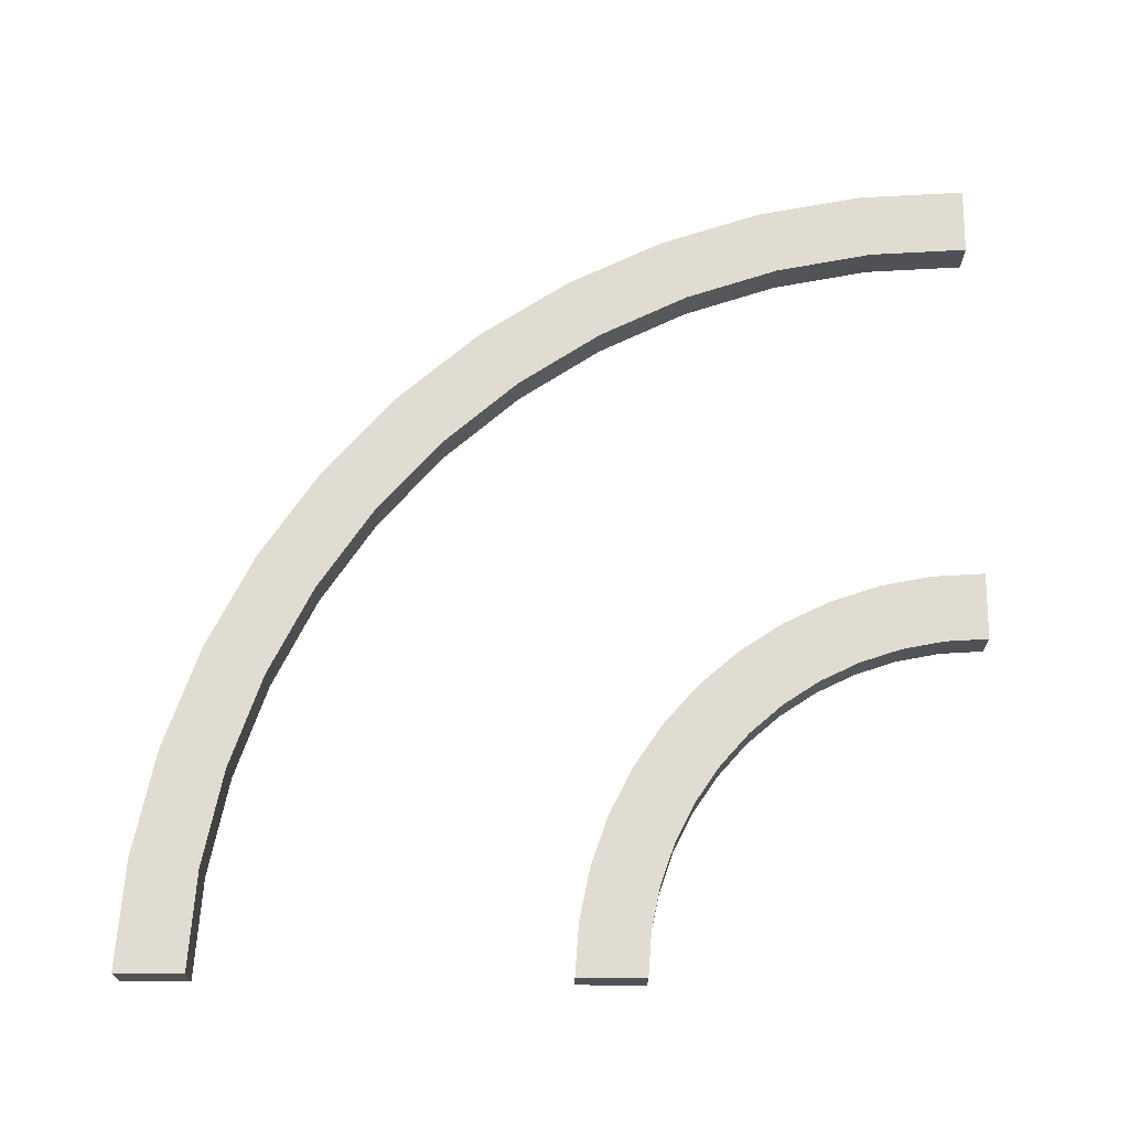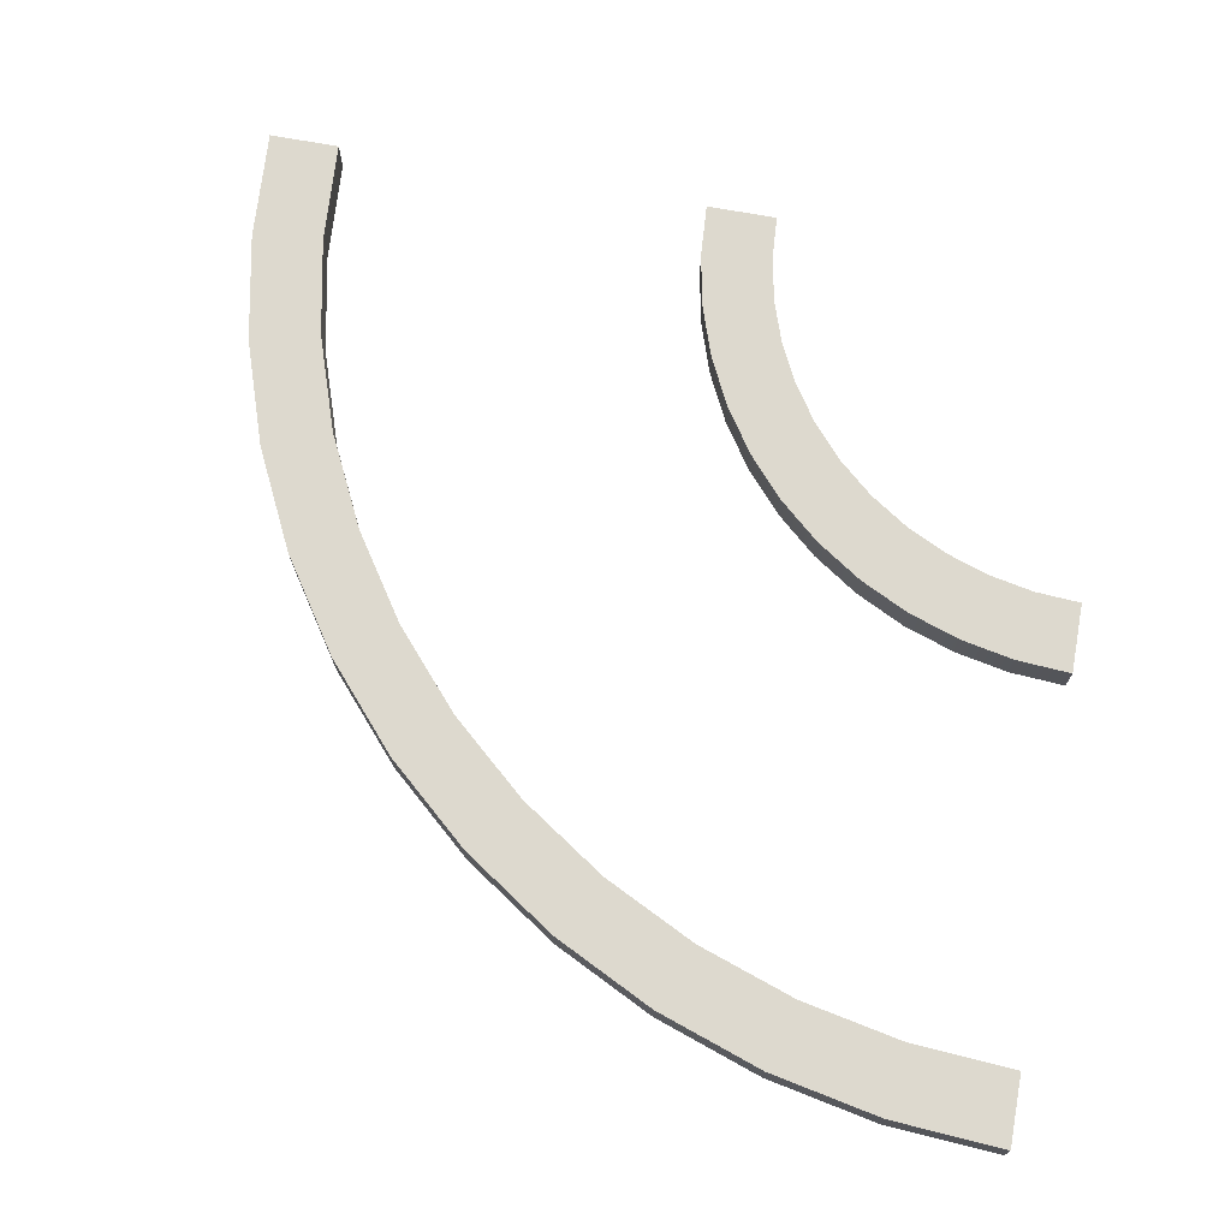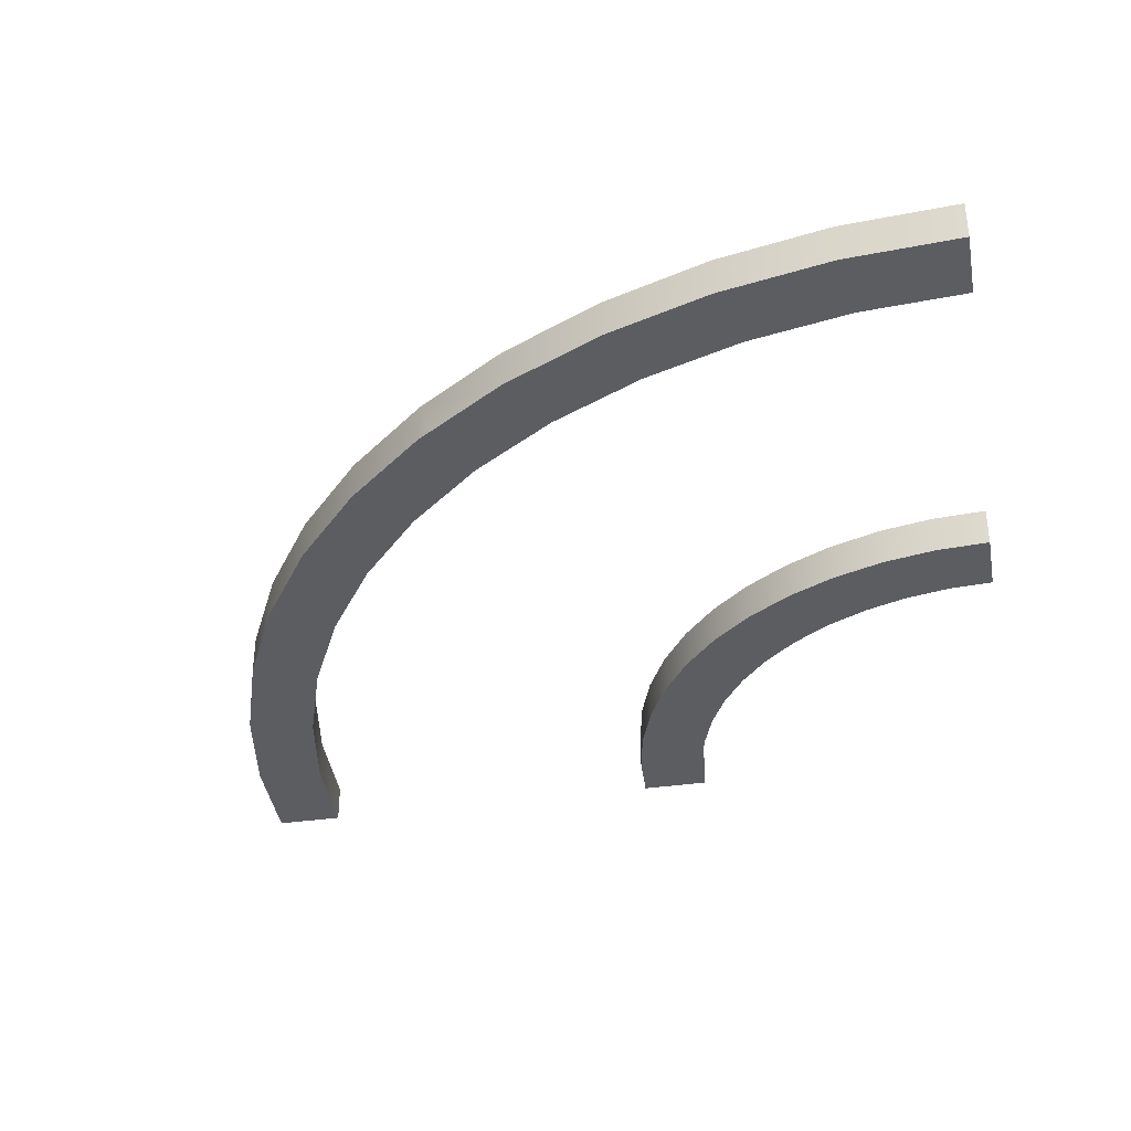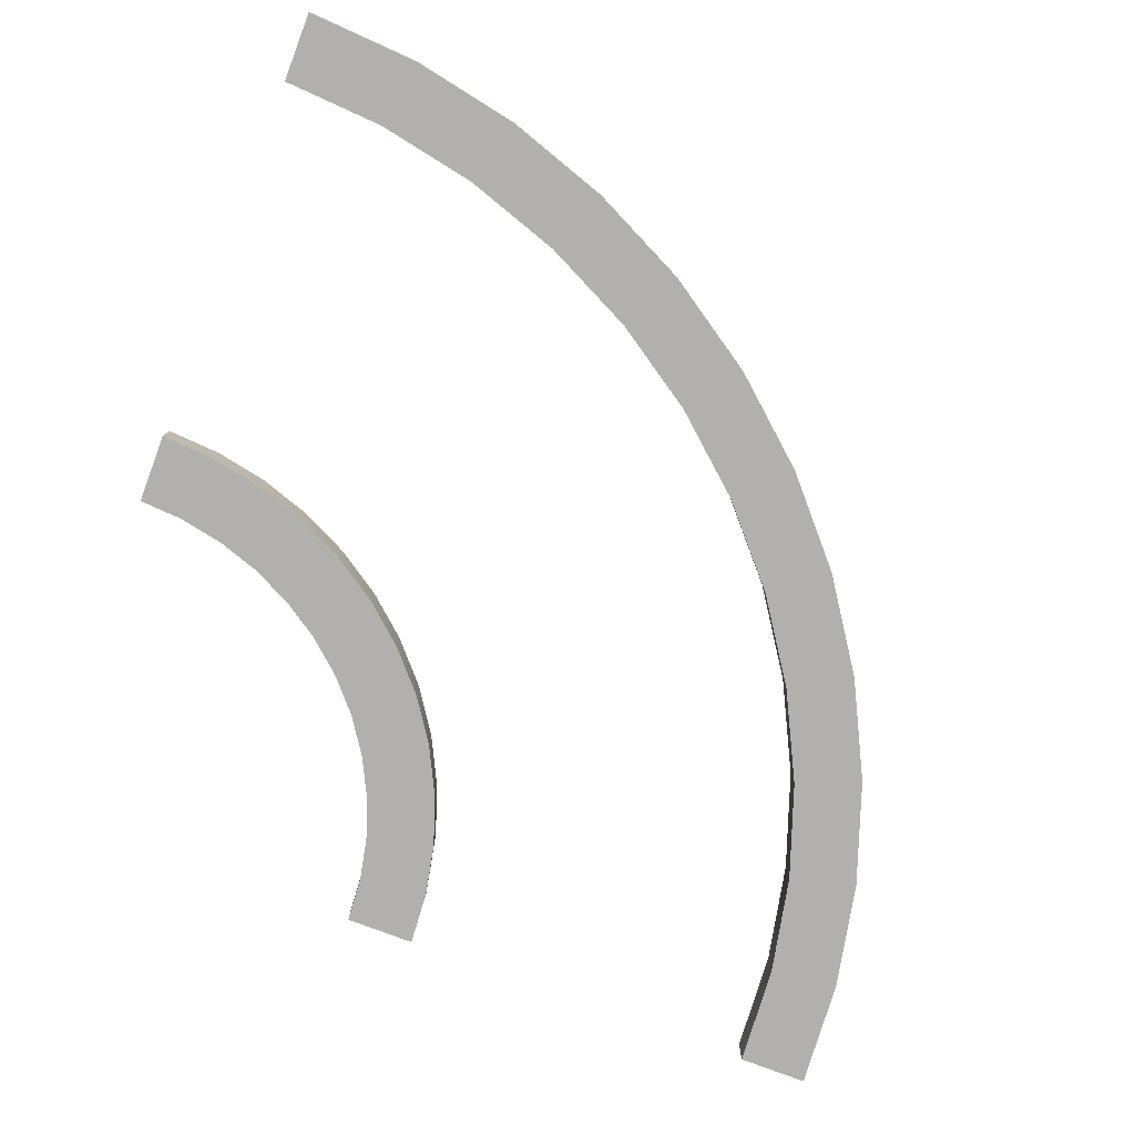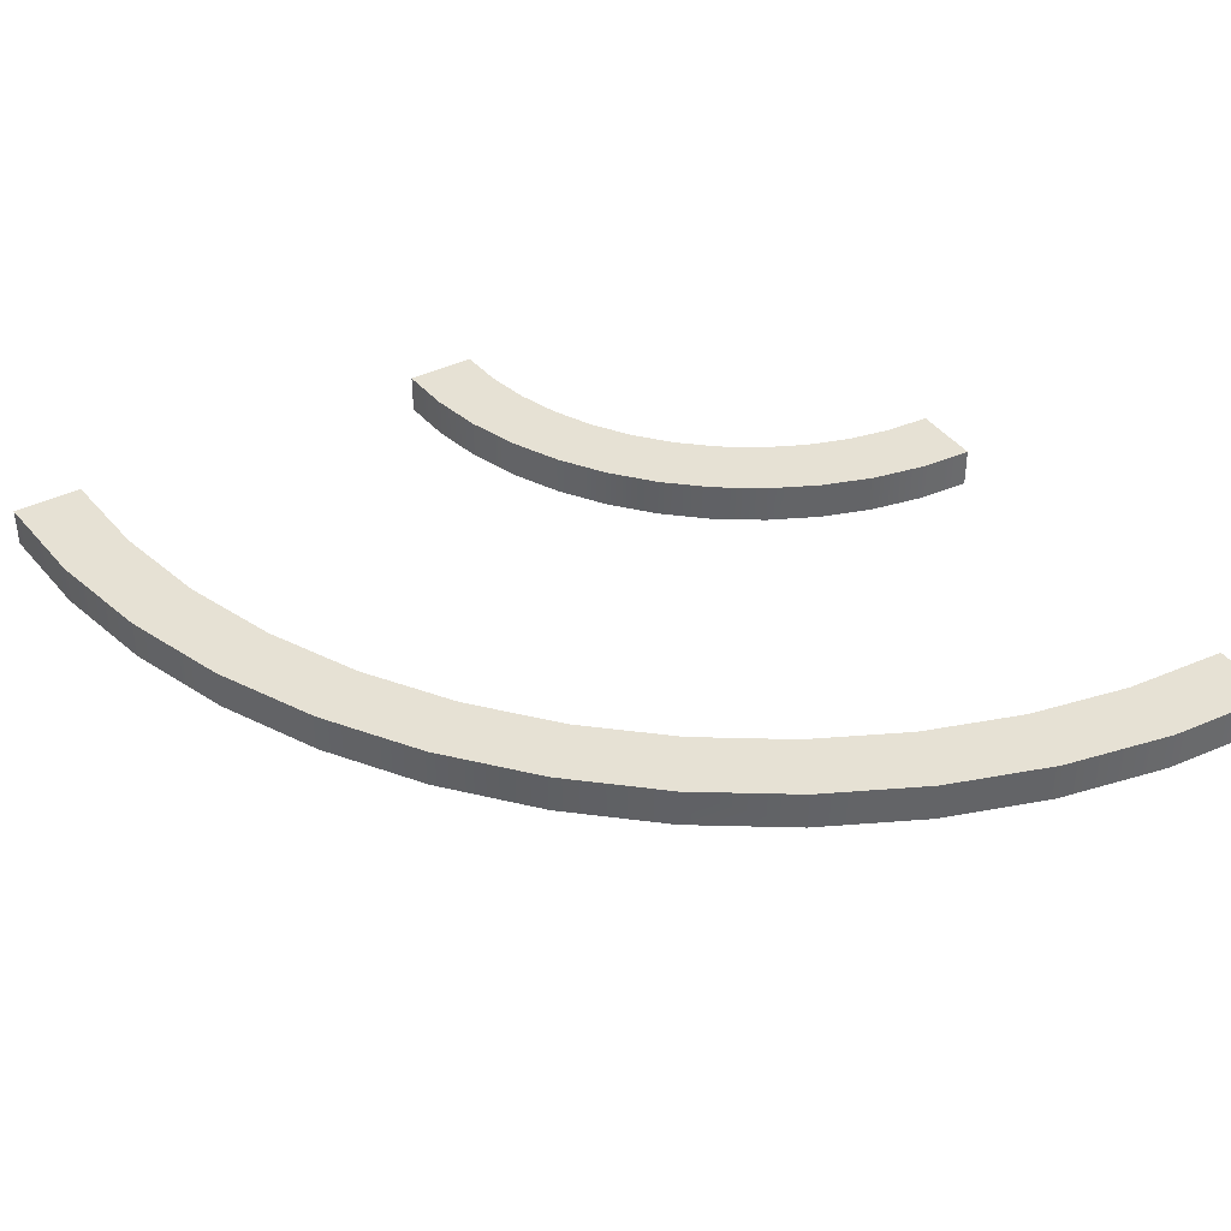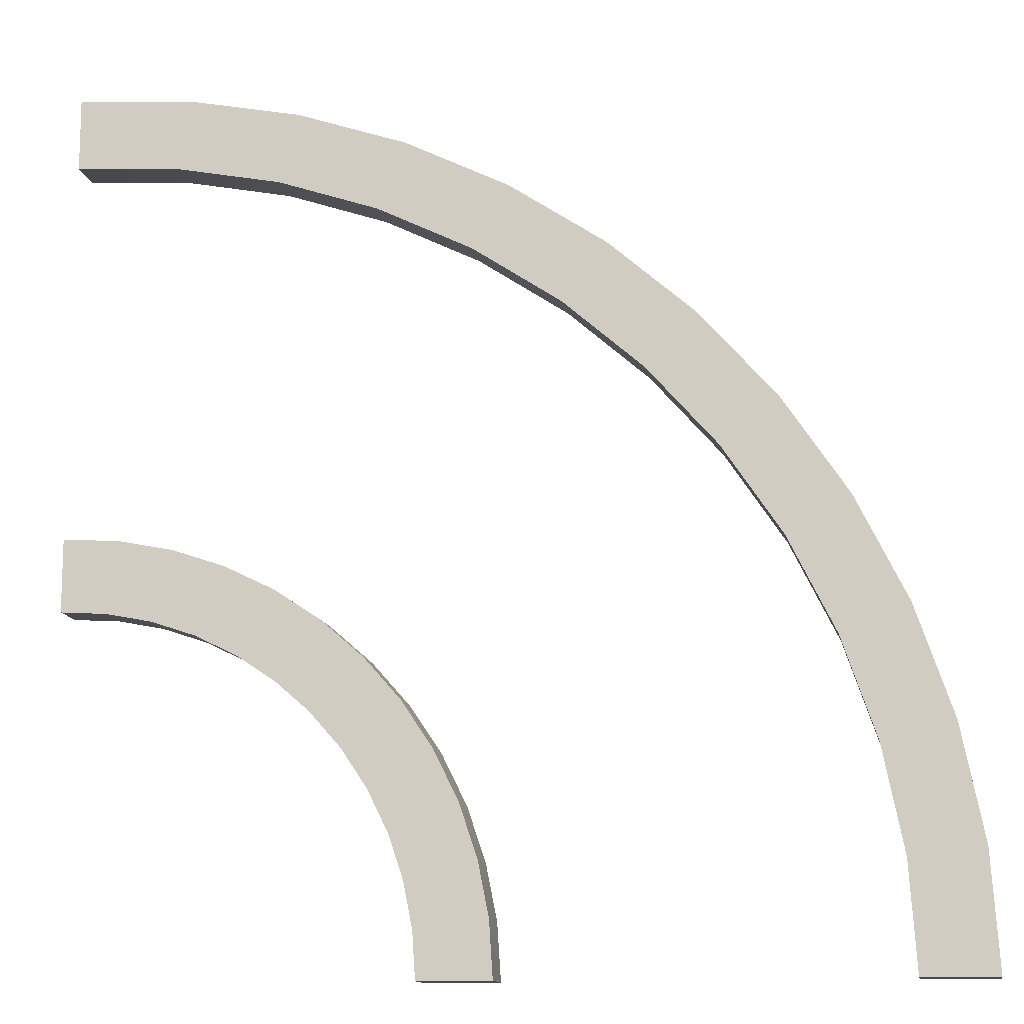
<metadata>
{"format":"obj","ext":"obj","renderer":"f3d","projection":"perspective","resolution":1024,"background":"white","views":[{"elev":69.2,"azim":-179.5,"up":"+Y"},{"elev":71.8,"azim":100.3,"up":"+Y"},{"elev":-35.8,"azim":100.8,"up":"+Y"},{"elev":-78.8,"azim":-20.6,"up":"+Y"},{"elev":39.2,"azim":58.1,"up":"+Y"},{"elev":-13.0,"azim":10.3,"up":"+Z"}]}
</metadata>
<code>
o trackSimpleCornerSmall
v 0.08833 0.0241 -0.154
v 0.1054 0.0241 -0.1401
v 0.1063 0.0241 -0.154
v 0.1027 0.0241 -0.1265
v 0.09824 0.0241 -0.1133
v 0.09209 0.0241 -0.1008
v 0.08436 0.0241 -0.08927
v 0.08757 0.0241 -0.1425
v 0.08532 0.0241 -0.1311
v 0.0816 0.0241 -0.1202
v 0.07519 0.0241 -0.07881
v 0.07649 0.0241 -0.1098
v 0.07007 0.0241 -0.1002
v 0.06473 0.0241 -0.06964
v 0.06246 0.0241 -0.09154
v 0.05317 0.0241 -0.06191
v 0.05377 0.0241 -0.08393
v 0.04416 0.0241 -0.07751
v 0.04069 0.0241 -0.05576
v 0.0338 0.0241 -0.0724
v 0.02752 0.0241 -0.05129
v 0.02286 0.0241 -0.06868
v 0.01388 0.0241 -0.04858
v 0.01153 0.0241 -0.06643
v -0 0.0241 -0.04766
v -0 0.0241 -0.06567
v 0.0338 0.01401 -0.0724
v 0.02286 0.01401 -0.06868
v 0.01153 0.01401 -0.06643
v -0 0.01401 -0.06567
v 0.2017 0.0241 -0.154
v 0.2178 0.0241 -0.1253
v 0.2197 0.0241 -0.154
v 0.2122 0.0241 -0.09714
v 0.203 0.0241 -0.06993
v 0.1999 0.0241 -0.1277
v 0.1902 0.0241 -0.04416
v 0.1948 0.0241 -0.1018
v 0.1863 0.0241 -0.07683
v 0.1743 0.0241 -0.02027
v 0.1746 0.0241 -0.05317
v 0.16 0.0241 -0.03123
v 0.1553 0.0241 0.001333
v 0.1426 0.0241 -0.0114
v 0.1337 0.0241 0.02028
v 0.1228 0.0241 0.005992
v 0.1098 0.0241 0.03624
v 0.1008 0.0241 0.02065
v 0.08407 0.0241 0.04895
v 0.07717 0.0241 0.03231
v 0.05686 0.0241 0.05819
v 0.05219 0.0241 0.04079
v 0.02867 0.0241 0.0638
v 0.02632 0.0241 0.04594
v 0 0.0241 0.06567
v 0 0.0241 0.04766
v 0.04416 0.01401 -0.07751
v 0.03448 0.01401 -0.07273
v 0.05377 0.01401 -0.08393
v 0 0.01401 0.06567
v 0.02867 0.01401 0.0638
v 0.1337 0.01401 0.02028
v 0.1553 0.01401 0.001333
v 0.05686 0.01401 0.05819
v 0.08407 0.01401 0.04895
v 0 0.01401 0.04766
v 0.1098 0.01401 0.03624
v 0.13 0.01401 0.02278
v 0.2197 0.01401 -0.154
v 0.2017 0.01401 -0.154
v 0.1902 0.01401 -0.04416
v 0.1768 0.01401 -0.02401
v 0.1743 0.01401 -0.02027
v 0.1008 0.01401 0.02065
v 0.1228 0.01401 0.005992
v 0.117 0.01401 0.009819
v 0.2178 0.01401 -0.1253
v 0.2122 0.01401 -0.09714
v 0.07717 0.01401 0.03231
v 0.0816 0.01401 -0.1202
v 0.08532 0.01401 -0.1311
v 0.02632 0.01401 0.04594
v 0.08127 0.01401 -0.1195
v 0.07649 0.01401 -0.1098
v 0.07007 0.01401 -0.1002
v 0.09824 0.01401 -0.1133
v 0.09469 0.01401 -0.1061
v 0.09209 0.01401 -0.1008
v 0.1863 0.01401 -0.07683
v 0.1948 0.01401 -0.1018
v 0.1746 0.01401 -0.05317
v 0.05219 0.01401 0.04079
v 0.1999 0.01401 -0.1277
v 0.1638 0.01401 -0.03696
v 0.16 0.01401 -0.03123
v 0.203 0.01401 -0.06993
v 0.1426 0.01401 -0.0114
v 0.01388 0.01401 -0.04858
v 0.02752 0.01401 -0.05129
v 0.06473 0.01401 -0.06964
v 0.07519 0.01401 -0.07881
v 0.1027 0.01401 -0.1265
v 0.08757 0.01401 -0.1425
v 0.08833 0.01401 -0.154
v 0.05317 0.01401 -0.06191
v 0.08436 0.01401 -0.08927
v 0.04069 0.01401 -0.05576
v 0.0479 0.01401 -0.05931
v 0.1063 0.01401 -0.154
v 0.1054 0.01401 -0.1401
v -0 0.01401 -0.04766
v 0.06246 0.01401 -0.09154
f 1 2 3
f 2 1 4
f 4 1 5
f 5 1 6
f 6 1 7
f 7 1 8
f 7 8 9
f 7 9 10
f 7 10 11
f 11 10 12
f 11 12 13
f 11 13 14
f 14 13 15
f 14 15 16
f 16 15 17
f 16 17 18
f 16 18 19
f 19 18 20
f 19 20 21
f 21 20 22
f 21 22 23
f 23 22 24
f 23 24 25
f 25 24 26
f 22 27 28
f 27 22 20
f 26 29 30
f 29 26 24
f 31 32 33
f 32 31 34
f 34 31 35
f 35 31 36
f 35 36 37
f 37 36 38
f 37 38 39
f 37 39 40
f 40 39 41
f 40 41 42
f 40 42 43
f 43 42 44
f 43 44 45
f 45 44 46
f 45 46 47
f 47 46 48
f 47 48 49
f 49 48 50
f 49 50 51
f 51 50 52
f 51 52 53
f 53 52 54
f 53 54 55
f 55 54 56
f 24 28 29
f 28 24 22
f 27 57 58
f 57 27 20
f 57 20 18
f 18 59 57
f 59 18 17
f 53 60 61
f 60 53 55
f 43 62 63
f 62 43 45
f 49 64 65
f 64 49 51
f 60 56 66
f 56 60 55
f 47 65 67
f 65 47 49
f 62 67 68
f 67 62 45
f 67 45 47
f 51 61 64
f 61 51 53
f 31 69 70
f 69 31 33
f 40 71 37
f 71 40 72
f 72 40 73
f 74 75 76
f 75 74 48
f 75 48 46
f 34 77 32
f 77 34 78
f 50 74 79
f 74 50 48
f 80 9 81
f 9 80 10
f 56 82 66
f 82 56 54
f 83 10 80
f 10 83 12
f 12 83 84
f 85 12 84
f 12 85 13
f 6 86 5
f 86 6 87
f 87 6 88
f 89 38 90
f 38 89 39
f 43 73 40
f 73 43 63
f 91 39 89
f 39 91 41
f 54 92 82
f 92 54 52
f 93 31 70
f 31 93 36
f 52 79 92
f 79 52 50
f 32 69 33
f 69 32 77
f 90 36 93
f 36 90 38
f 94 41 91
f 41 94 42
f 42 94 95
f 35 78 34
f 78 35 96
f 97 42 95
f 42 97 44
f 46 97 75
f 97 46 44
f 37 96 35
f 96 37 71
f 21 98 99
f 98 21 23
f 11 100 101
f 100 11 14
f 5 102 4
f 102 5 86
f 103 1 104
f 1 103 8
f 81 8 103
f 8 81 9
f 14 105 100
f 105 14 16
f 7 88 6
f 88 7 106
f 11 106 7
f 106 11 101
f 105 107 108
f 107 105 16
f 107 16 19
f 2 109 3
f 109 2 110
f 111 26 30
f 26 111 25
f 19 99 107
f 99 19 21
f 1 109 104
f 109 1 3
f 112 13 85
f 13 112 15
f 23 111 98
f 111 23 25
f 17 112 59
f 112 17 15
f 4 110 2
f 110 4 102
f 110 104 109
f 104 110 102
f 104 102 86
f 104 86 87
f 104 87 88
f 104 88 106
f 104 106 103
f 103 106 81
f 81 106 80
f 80 106 101
f 80 101 83
f 83 101 84
f 84 101 85
f 85 101 100
f 85 100 112
f 112 100 105
f 112 105 59
f 59 105 57
f 57 105 108
f 57 108 107
f 57 107 58
f 58 107 99
f 58 99 27
f 27 99 28
f 28 99 98
f 28 98 29
f 29 98 111
f 29 111 30
f 77 70 69
f 70 77 78
f 70 78 96
f 70 96 93
f 93 96 71
f 93 71 90
f 90 71 89
f 89 71 72
f 89 72 91
f 91 72 73
f 91 73 94
f 94 73 63
f 94 63 95
f 95 63 97
f 97 63 62
f 97 62 75
f 75 62 68
f 75 68 67
f 75 67 76
f 76 67 74
f 74 67 65
f 74 65 79
f 79 65 64
f 79 64 92
f 92 64 61
f 92 61 82
f 82 61 60
f 82 60 66

</code>
